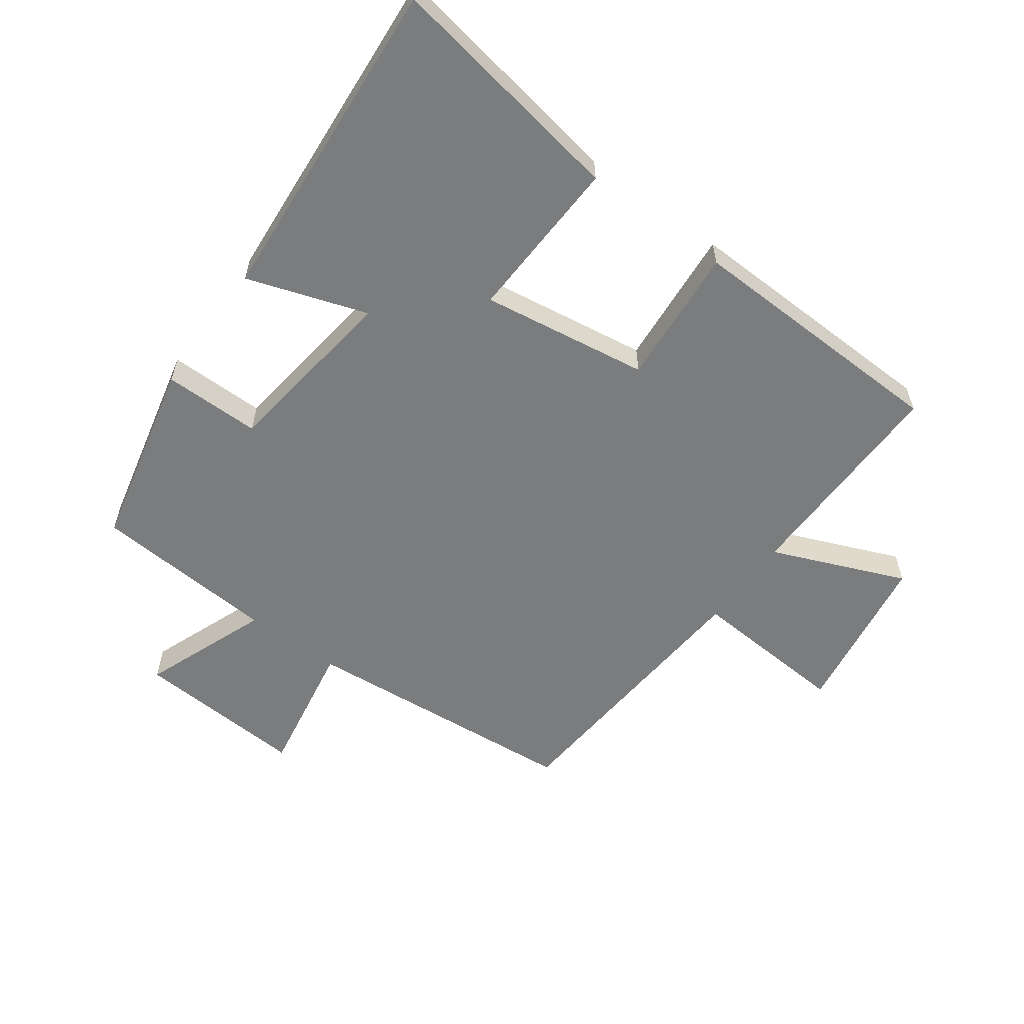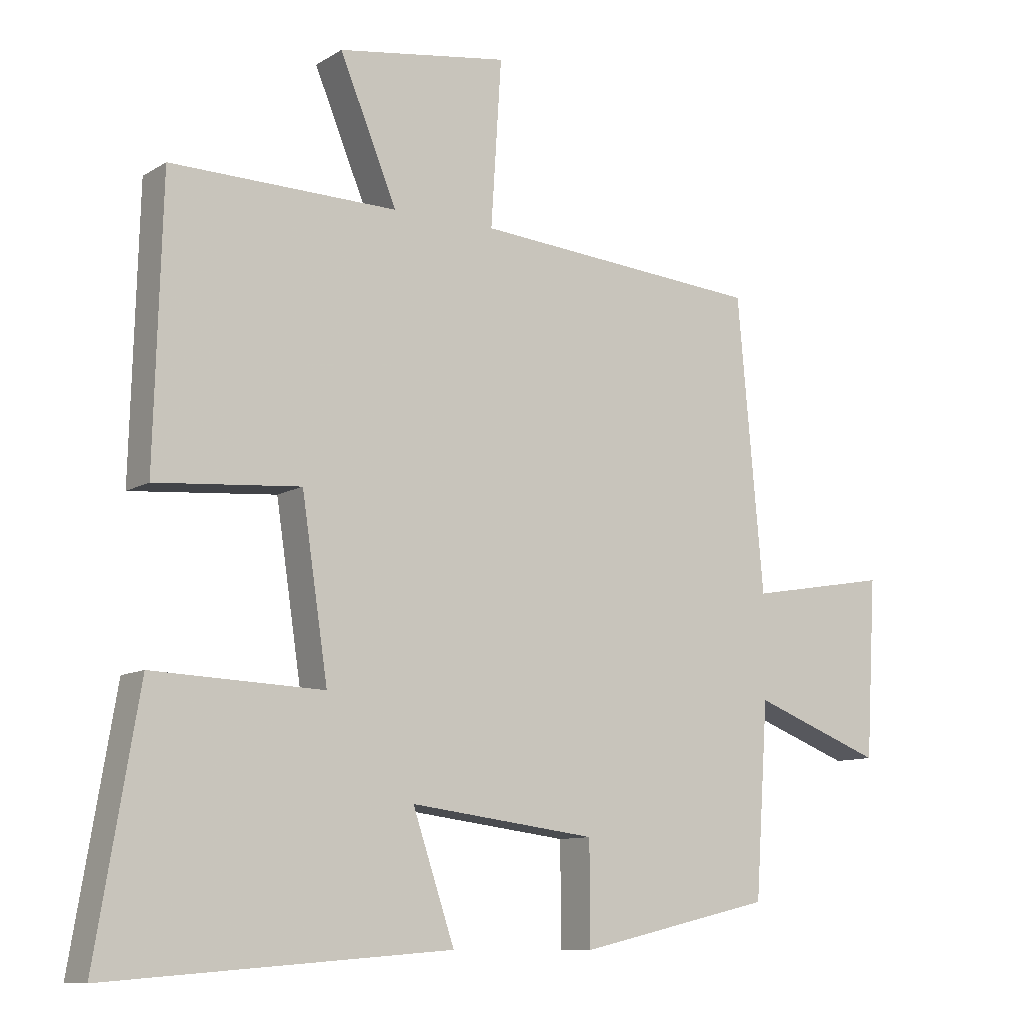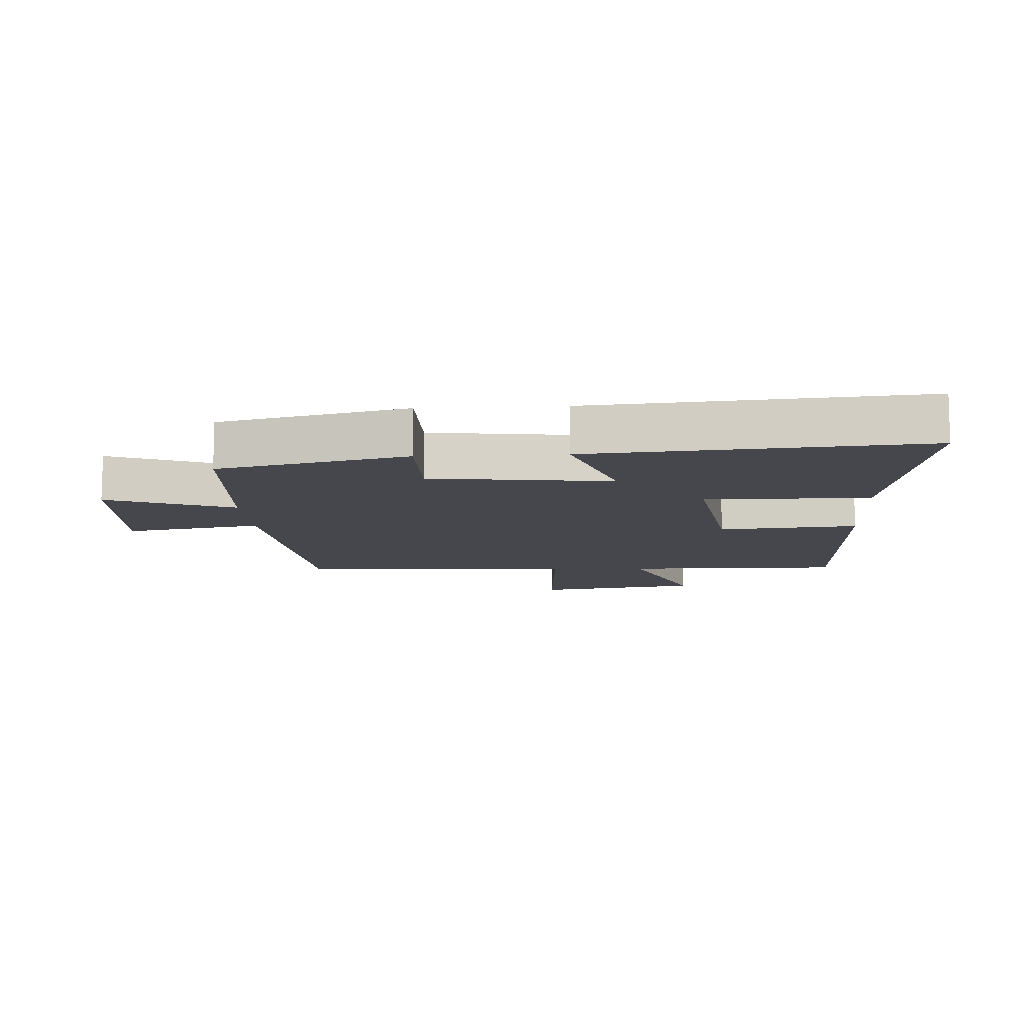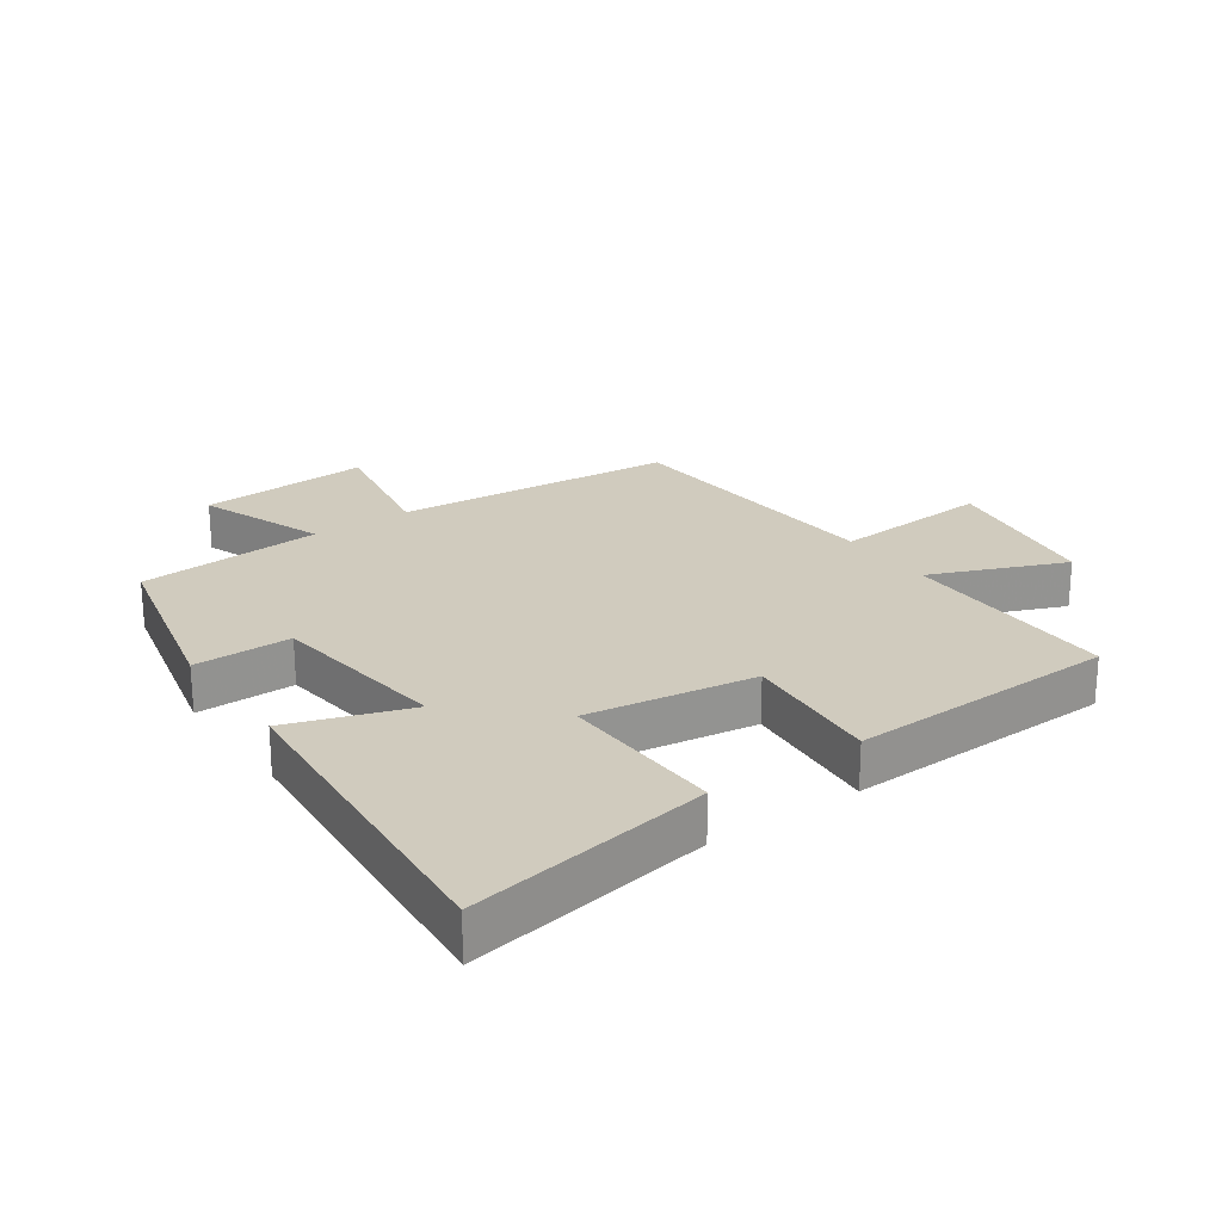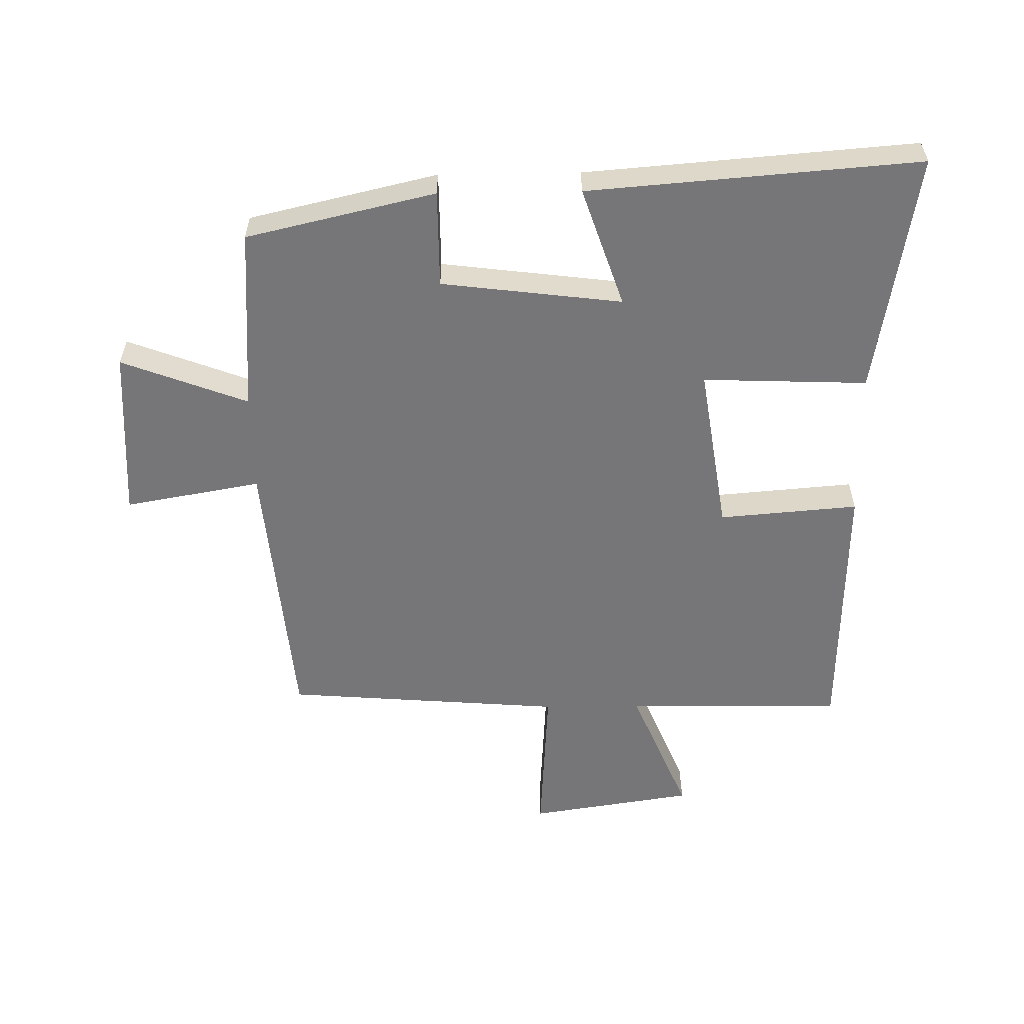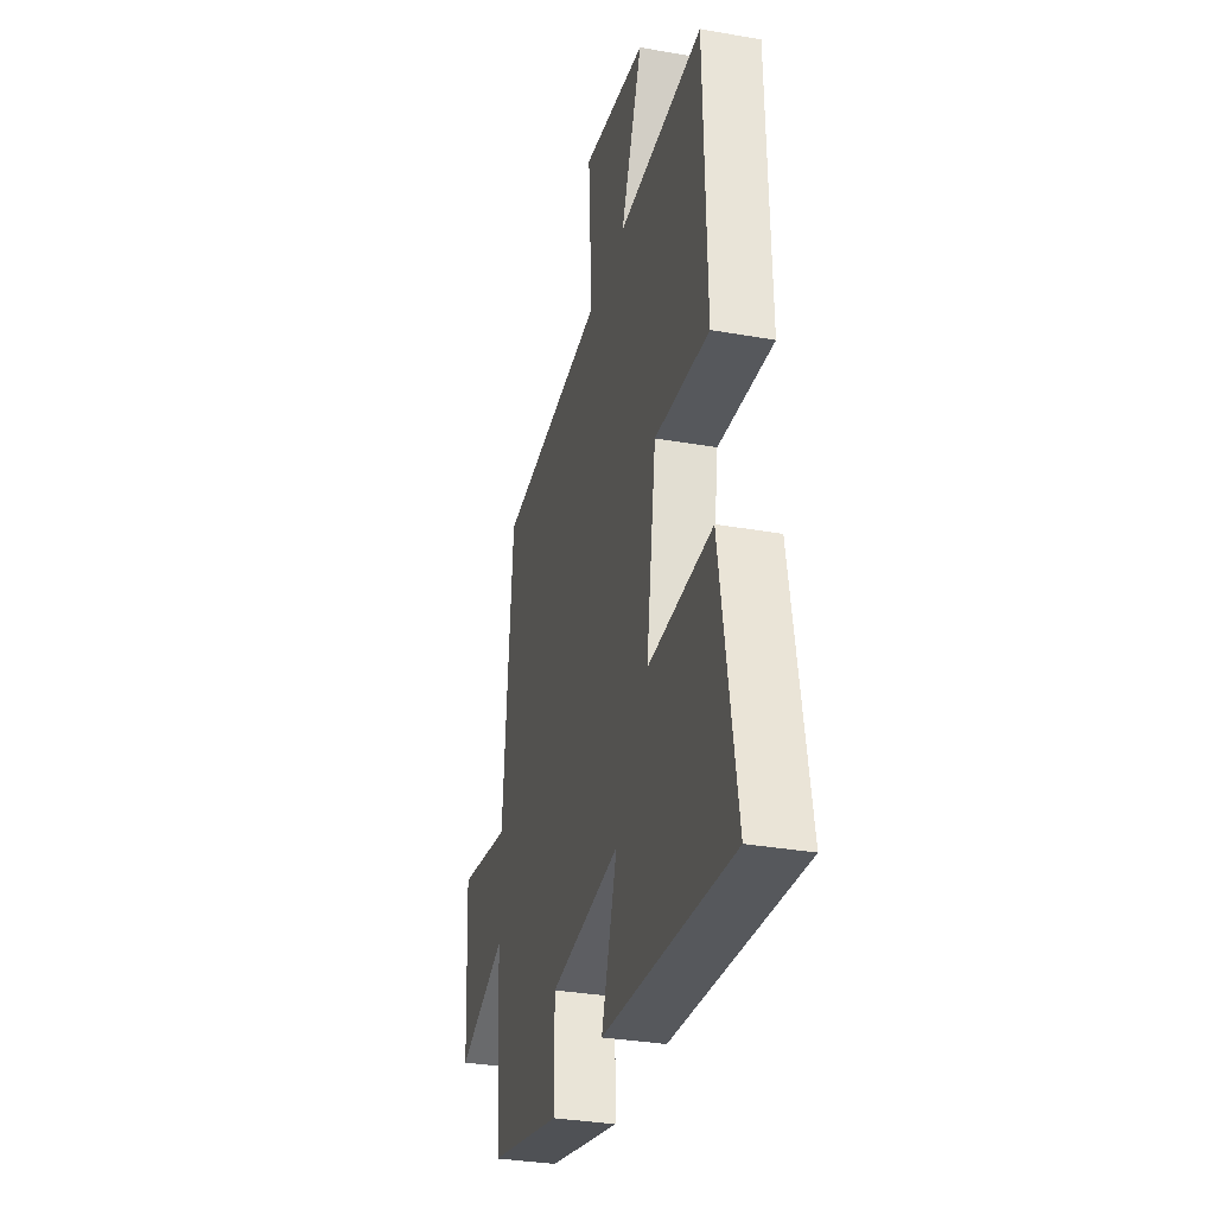
<metadata>
{"format":"obj","ext":"obj","renderer":"f3d","projection":"perspective","resolution":1024,"background":"white","views":[{"elev":-58.6,"azim":-126.2,"up":"+Y"},{"elev":-10.1,"azim":-33.9,"up":"+Z"},{"elev":-10.9,"azim":-176.7,"up":"+Y"},{"elev":23.5,"azim":-125.0,"up":"+Y"},{"elev":-56.9,"azim":-179.1,"up":"+Y"},{"elev":-32.3,"azim":-103.9,"up":"+Z"}]}
</metadata>
<code>
v -0.565 0.07 -0.541
v -0.5 0.07 -0.157
v -0.239 0.07 -0.167
v -0.279 0.07 0.099
v -0.5 0.07 0.081
v -0.488 0.07 0.505
v -0.141 0.07 0.5
v -0.229 0.07 0.712
v 0.033 0.07 0.752
v 0.017 0.07 0.5
v 0.46 0.07 0.465
v 0.5 0.07 0.02
v 0.716 0.07 0.058
v 0.7 0.07 -0.214
v 0.5 0.07 -0.138
v 0.48 0.07 -0.431
v 0.181 0.07 -0.5
v 0.181 0.07 -0.346
v -0.105 0.07 -0.31
v -0.041 0.07 -0.5
v -0.565 0 -0.541
v -0.5 0 -0.157
v -0.239 0 -0.167
v -0.279 0 0.099
v -0.5 0 0.081
v -0.488 0 0.505
v -0.141 0 0.5
v -0.229 0 0.712
v 0.033 0 0.752
v 0.017 0 0.5
v 0.46 0 0.465
v 0.5 0 0.02
v 0.716 0 0.058
v 0.7 0 -0.214
v 0.5 0 -0.138
v 0.48 0 -0.431
v 0.181 0 -0.5
v 0.181 0 -0.346
v -0.105 0 -0.31
v -0.041 0 -0.5
f 19 20 1 2
f 18 19 2 3
f 15 16 17 18
f 15 18 3 4
f 12 13 14 15
f 10 11 12 15
f 10 15 4
f 7 8 9 10
f 7 10 4 5
f 5 6 7
f 22 21 40 39
f 23 22 39 38
f 38 37 36 35
f 24 23 38 35
f 35 34 33 32
f 35 32 31 30
f 24 35 30
f 30 29 28 27
f 25 24 30 27
f 27 26 25
f 1 21 22 2
f 2 22 23 3
f 3 23 24 4
f 4 24 25 5
f 5 25 26 6
f 6 26 27 7
f 7 27 28 8
f 8 28 29 9
f 9 29 30 10
f 10 30 31 11
f 11 31 32 12
f 12 32 33 13
f 13 33 34 14
f 14 34 35 15
f 15 35 36 16
f 16 36 37 17
f 17 37 38 18
f 18 38 39 19
f 19 39 40 20
f 20 40 21 1

</code>
